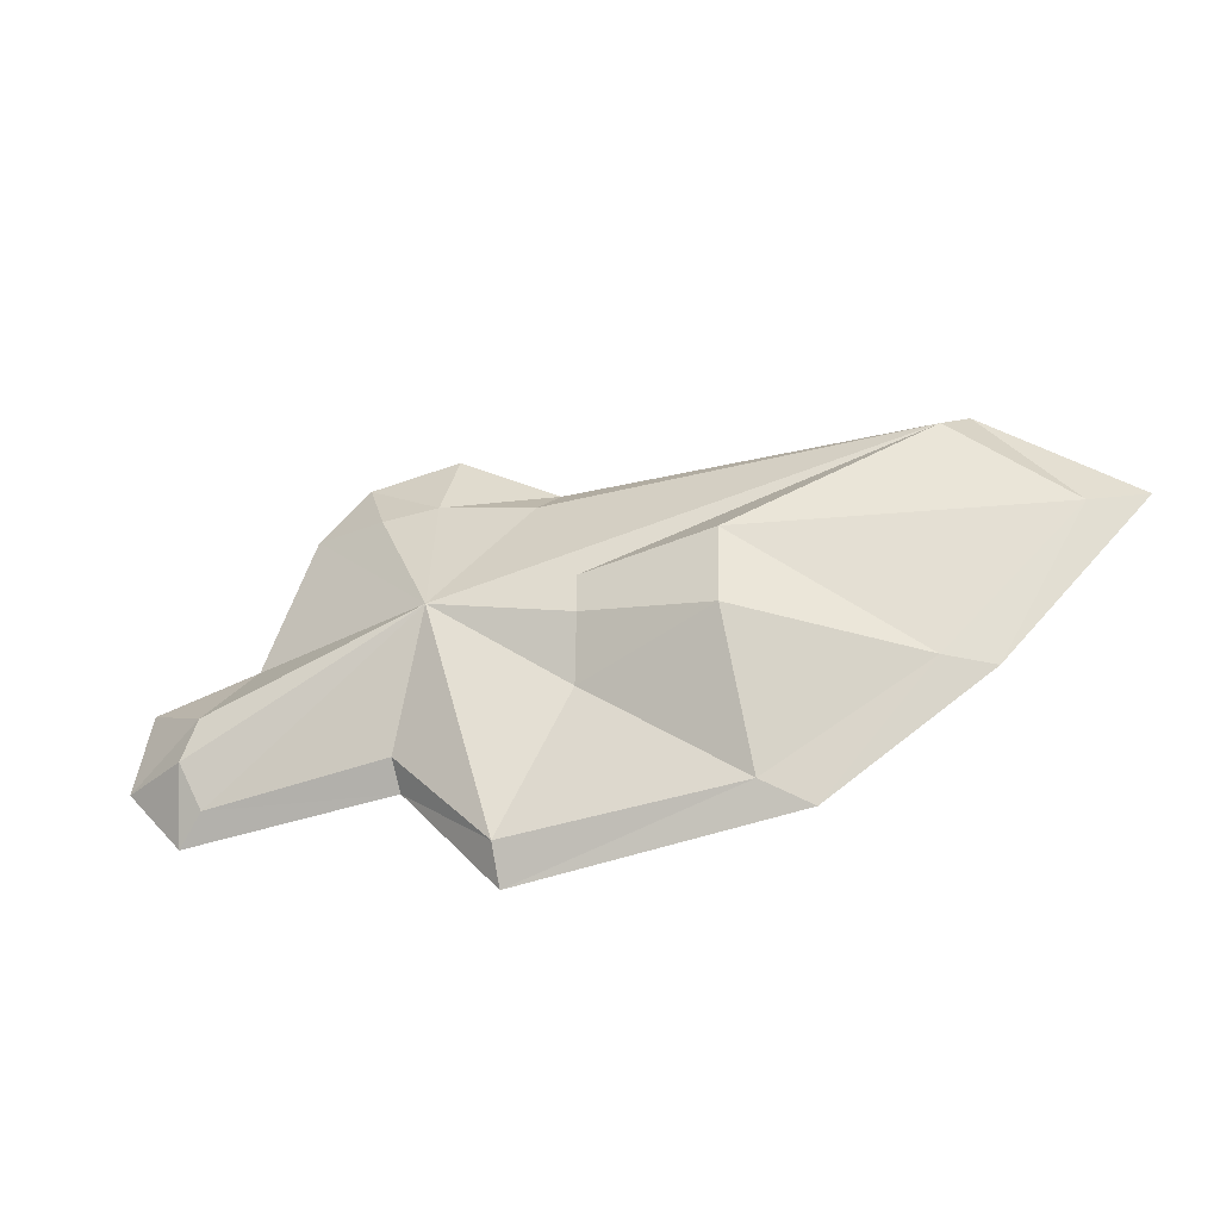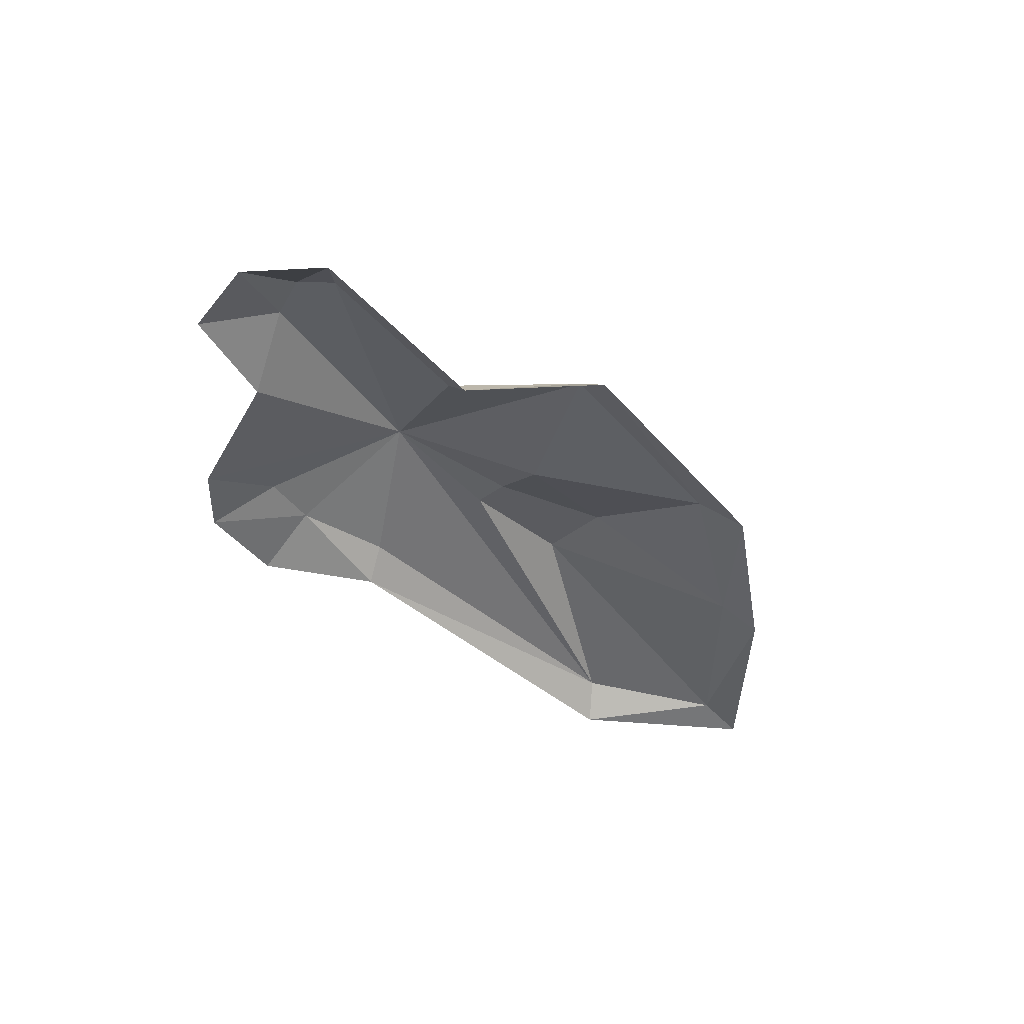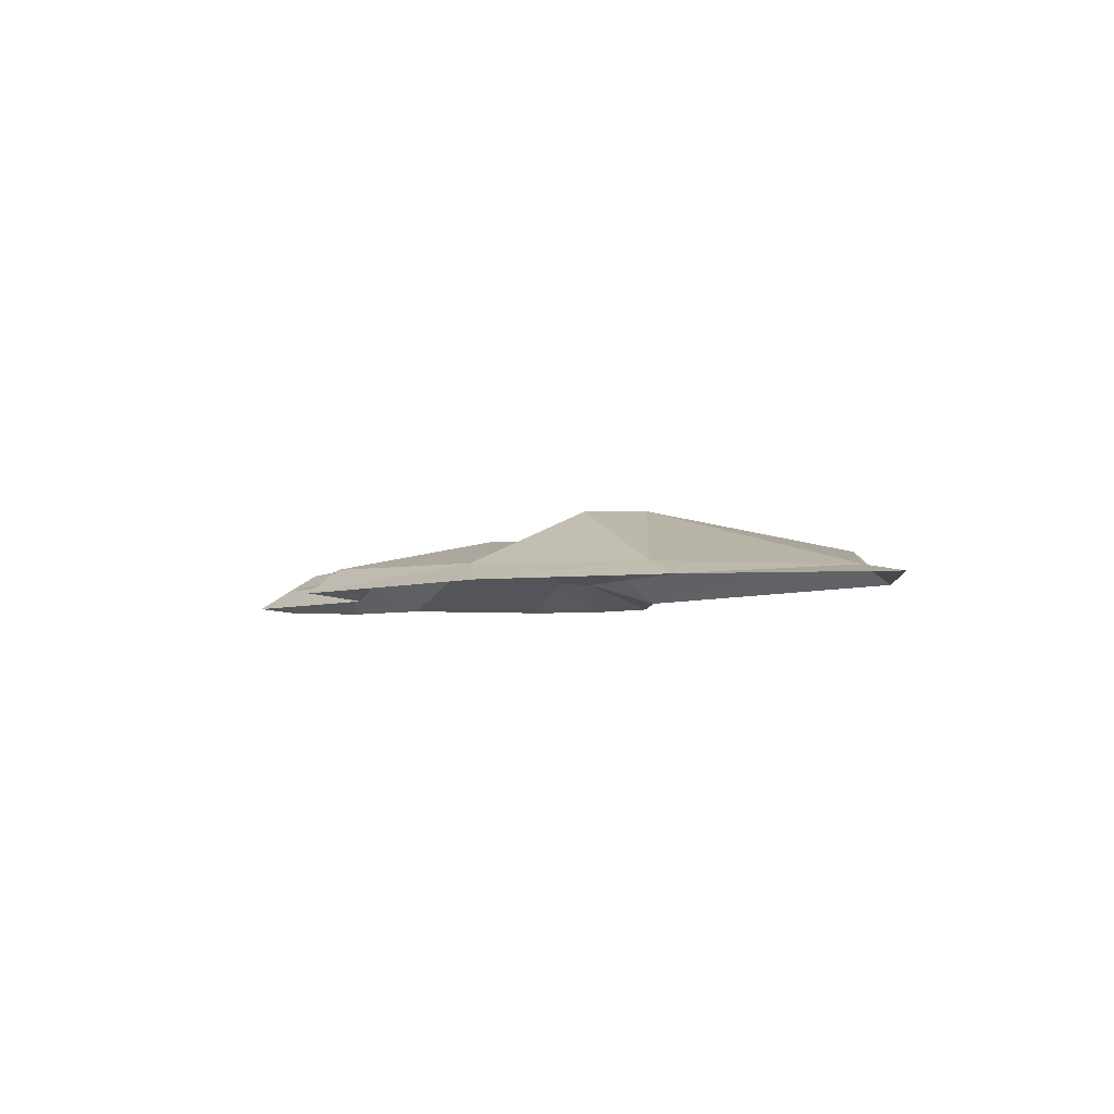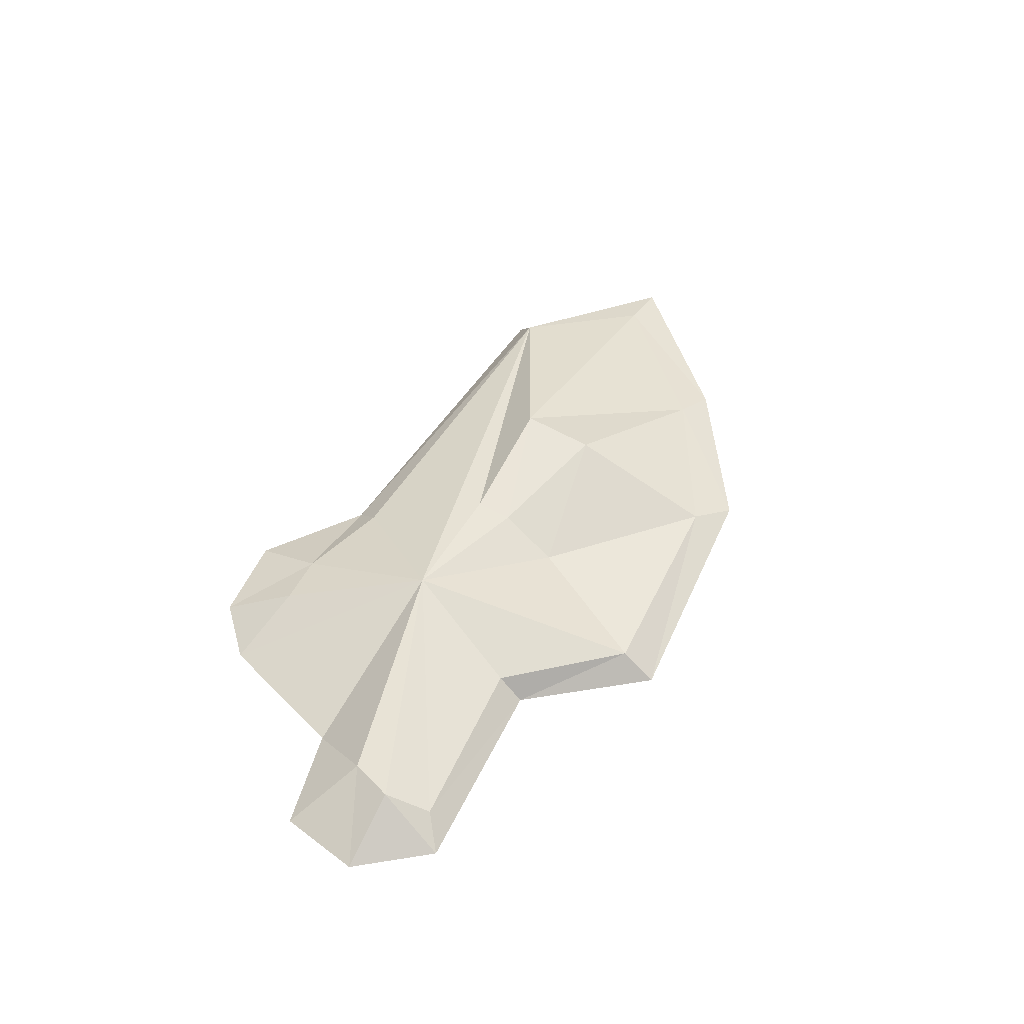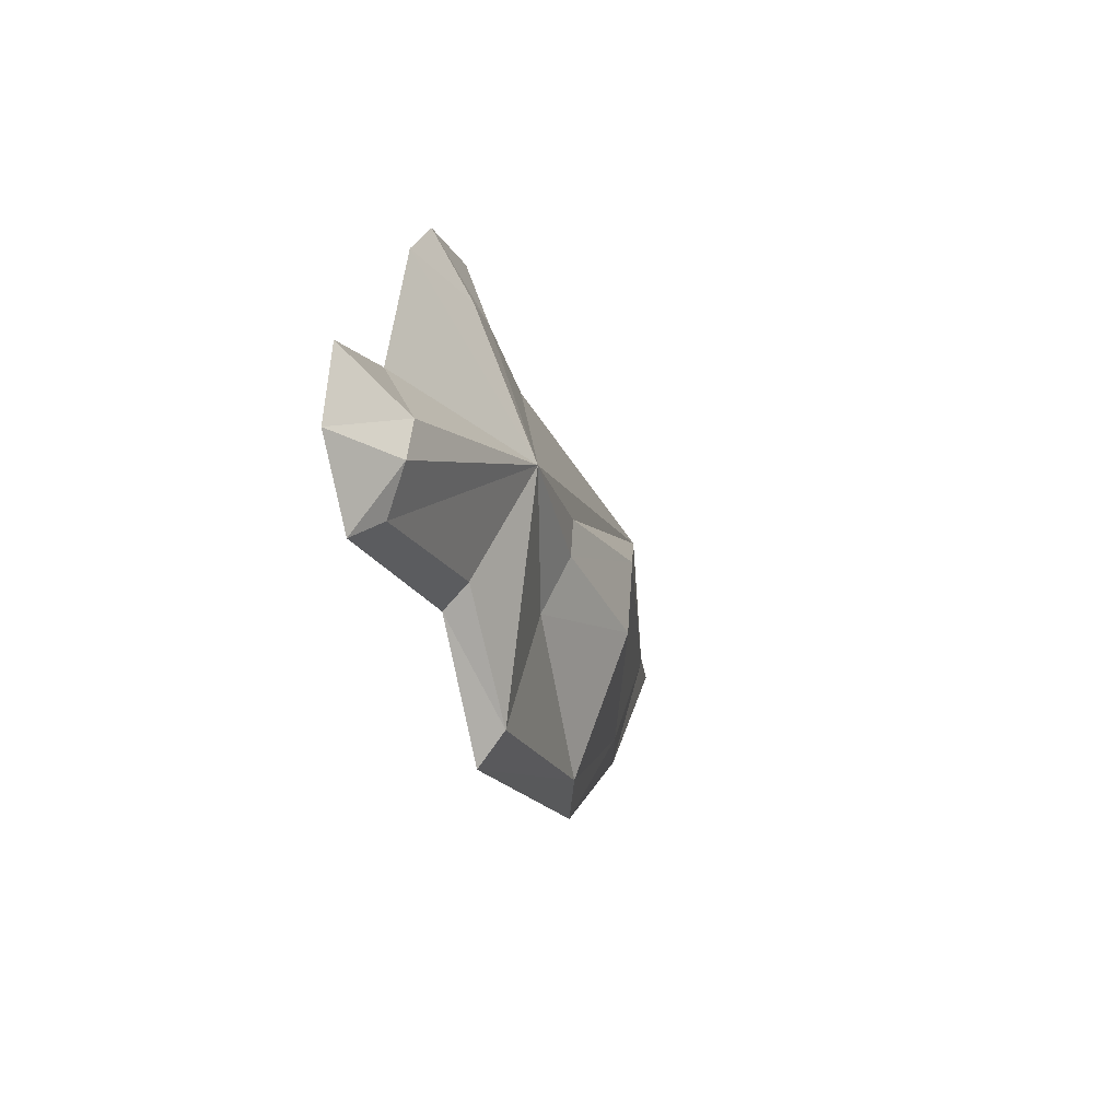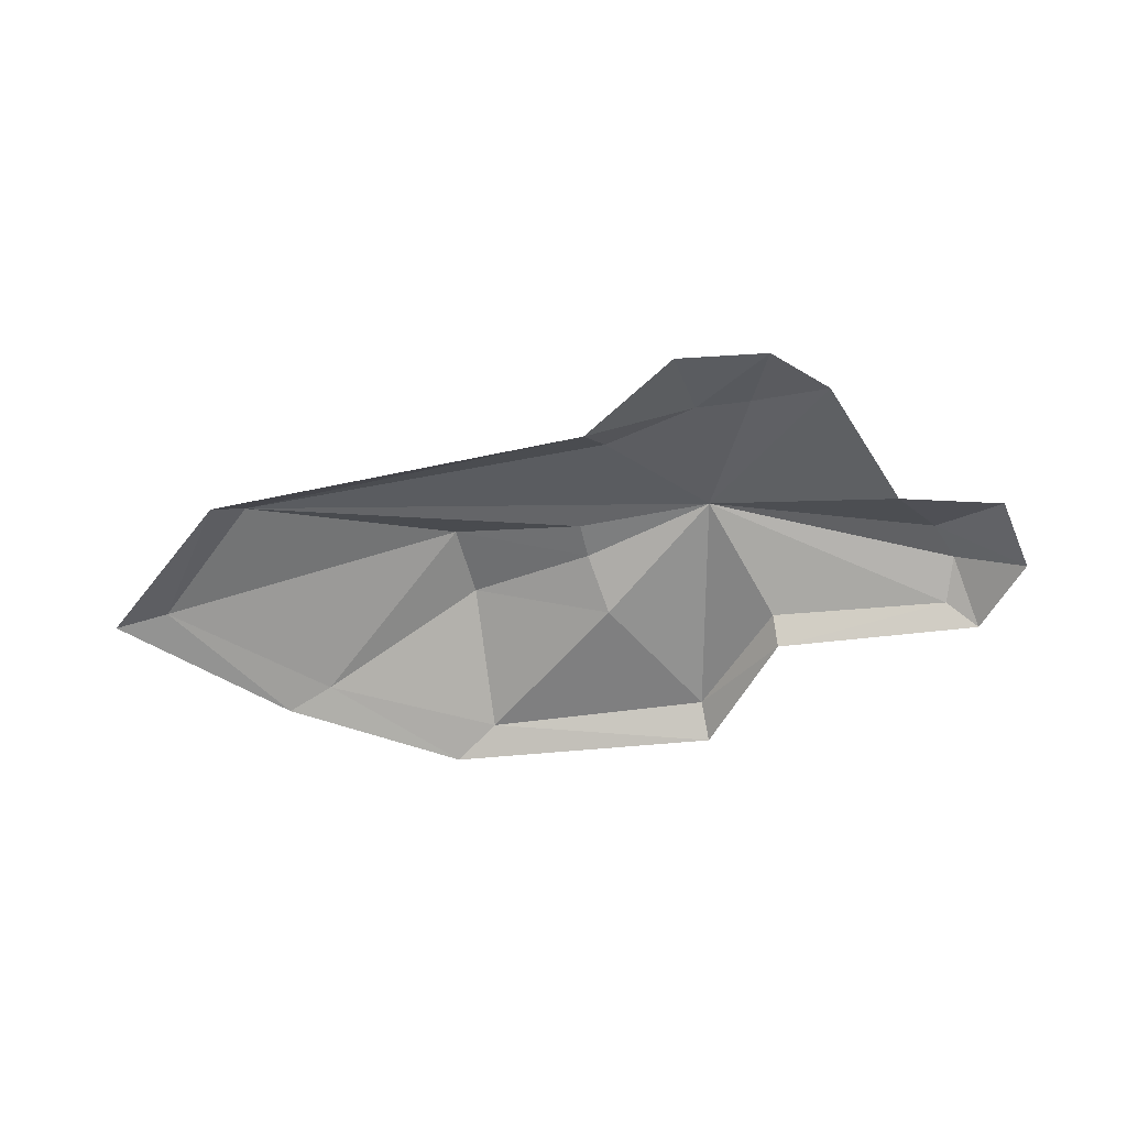
<metadata>
{"format":"obj","ext":"obj","renderer":"f3d","projection":"perspective","resolution":1024,"background":"white","views":[{"elev":-36.0,"azim":-163.1,"up":"+Z"},{"elev":-42.1,"azim":133.8,"up":"+Y"},{"elev":-4.7,"azim":-124.0,"up":"+Y"},{"elev":46.9,"azim":119.8,"up":"+Y"},{"elev":-23.5,"azim":107.2,"up":"+Z"},{"elev":-54.9,"azim":12.9,"up":"+Y"}]}
</metadata>
<code>
v -1.115 0 0.5914
v -1.116 0 -0.3294
v 1.042 0 0.5911
v 1.417 0 -0.5088
v 0.5535 0.2436 0.0704
v -1.612 0 0.1791
v 0.3736 0 -0.8159
v 0.6987 0 -0.4355
v -0.566 0 -0.6999
v 1.208 0 0.1051
v 1.56 0 0.004789
v 1.612 0 -0.2785
v 1.326 0.1426 -0.135
v 1.376 0.1426 -0.2841
v 0.5575 0 0.8159
v 0.8692 0 0.7662
v 0.2047 0 0.5912
v 0.7746 0.1065 0.5382
v 0.5873 0.09341 0.5623
v -1.035 0.1122 0.5011
v 0.2579 0.09066 0.489
v -1.424 0.03184 0.1765
v -0.9554 0.05342 -0.2944
v -0.4075 0.06601 -0.6179
v 0.373 0.08861 -0.7008
v 0.7011 0.08244 -0.3532
v 1.321 0.07036 -0.4273
v -0.365 0.2691 -0.1322
v -0.3746 0.2847 0.128
v 0.0843 0.2129 0.09822
v 0.08462 0.2053 -0.03022
v 0.1171 0.1148 -0.2322
f 9 24 7
f 7 24 25
f 10 5 3
f 3 5 18
f 5 19 18
f 6 22 2
f 2 22 23
f 20 21 5
f 20 22 1
f 1 22 6
f 26 27 8
f 8 27 4
f 7 25 8
f 8 25 26
f 2 23 9
f 9 23 24
f 4 27 14
f 11 13 10
f 14 13 12
f 12 13 11
f 4 14 12
f 3 18 16
f 18 19 16
f 16 19 15
f 21 19 5
f 21 20 17
f 17 20 1
f 15 19 17
f 17 19 21
f 5 30 20
f 30 29 20
f 29 22 20
f 28 29 31
f 31 29 30
f 23 28 24
f 24 28 32
f 28 31 32
f 24 32 25
f 25 32 5
f 26 25 5
f 27 26 5
f 27 5 14
f 14 5 13
f 5 10 13
f 22 29 23
f 23 29 28
f 31 30 5
f 32 31 5

</code>
